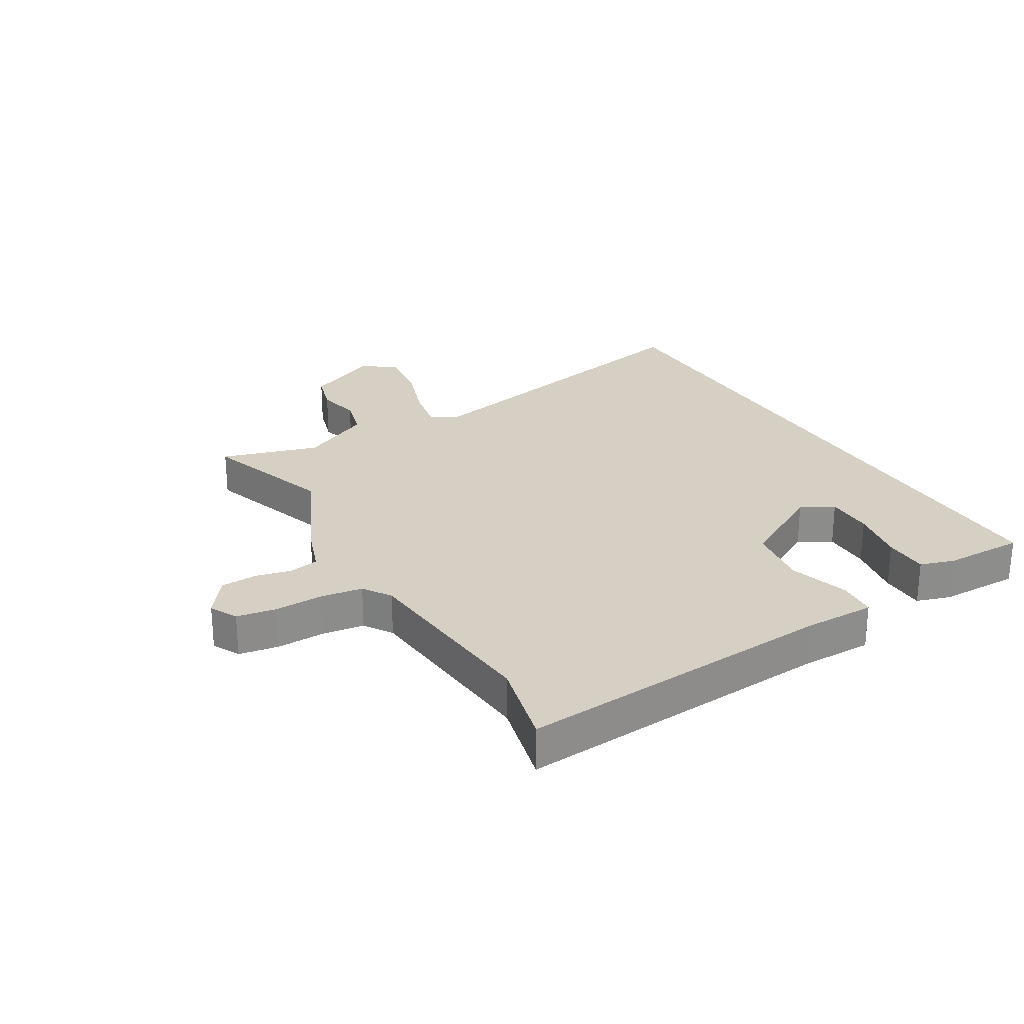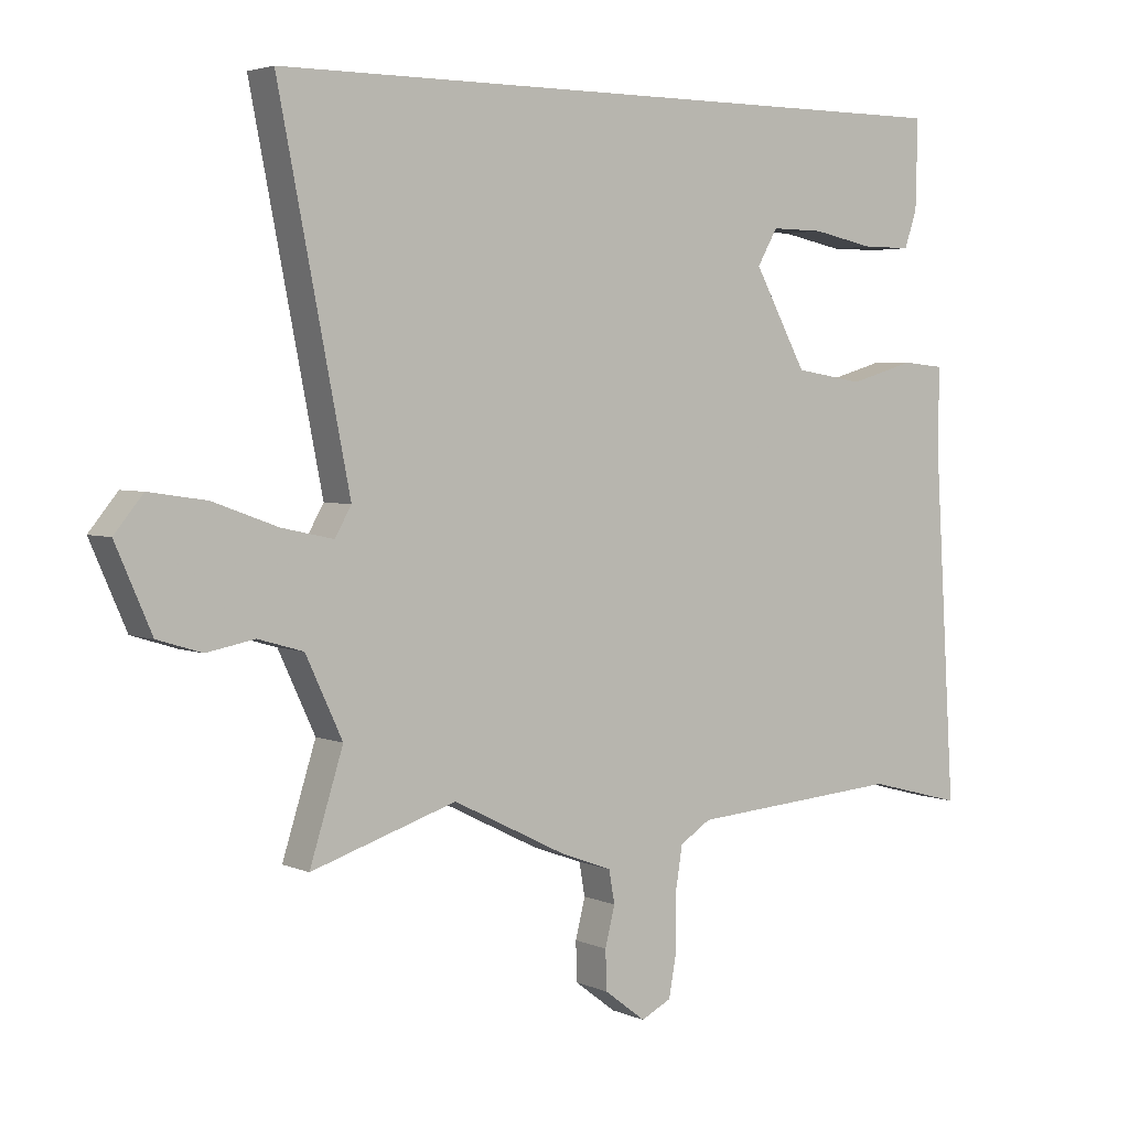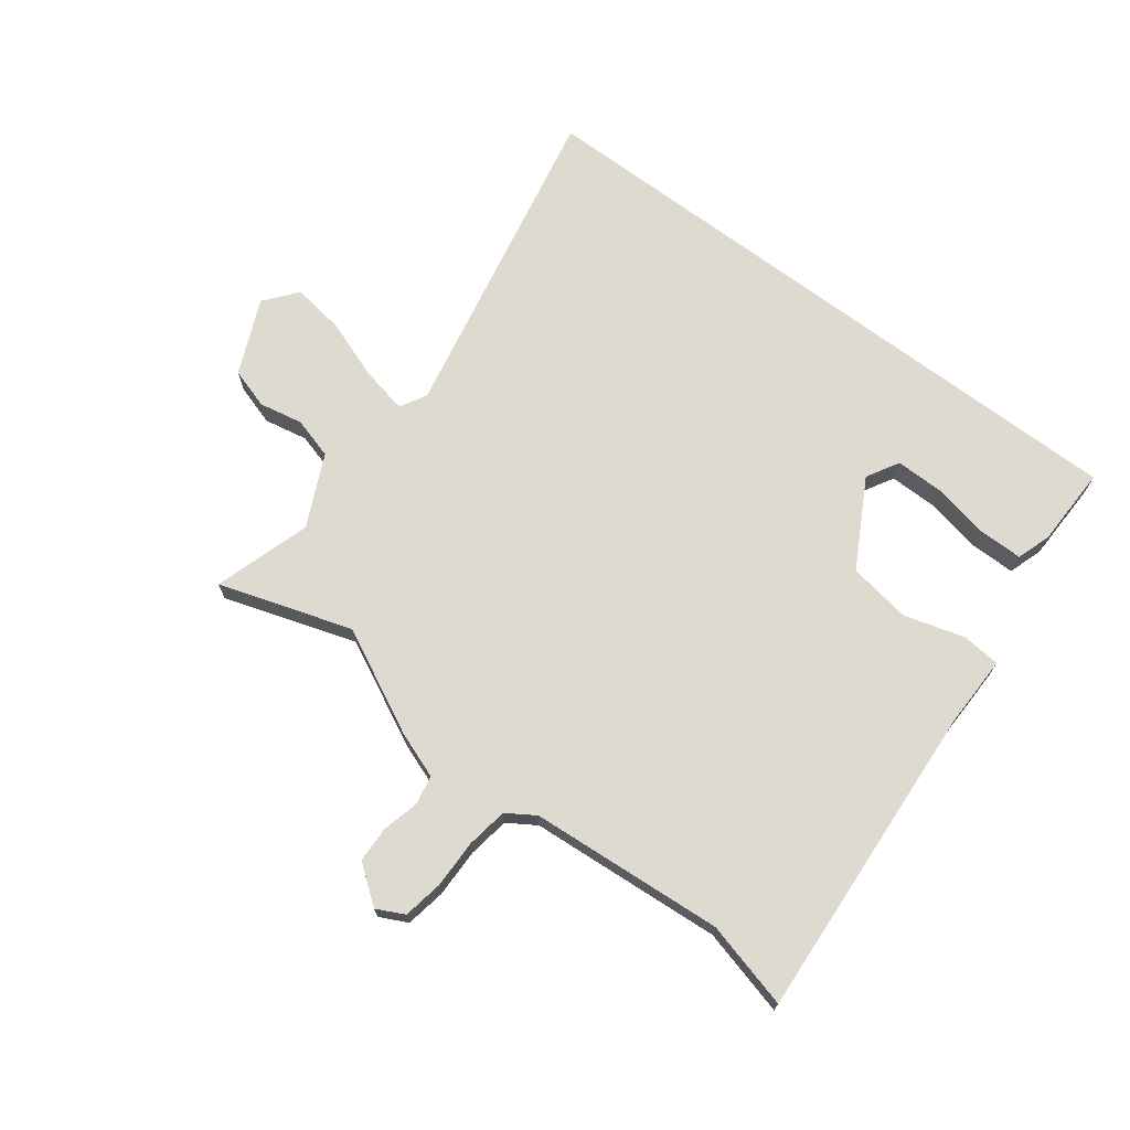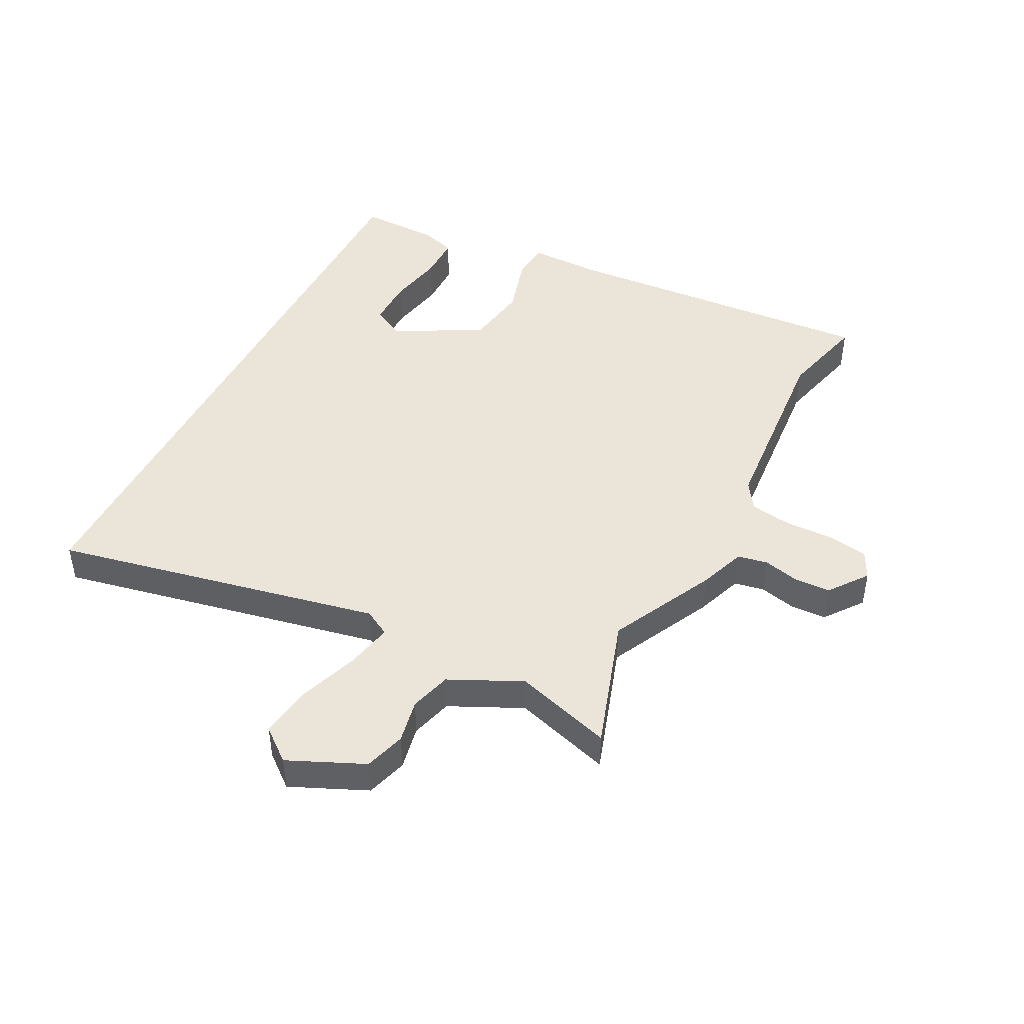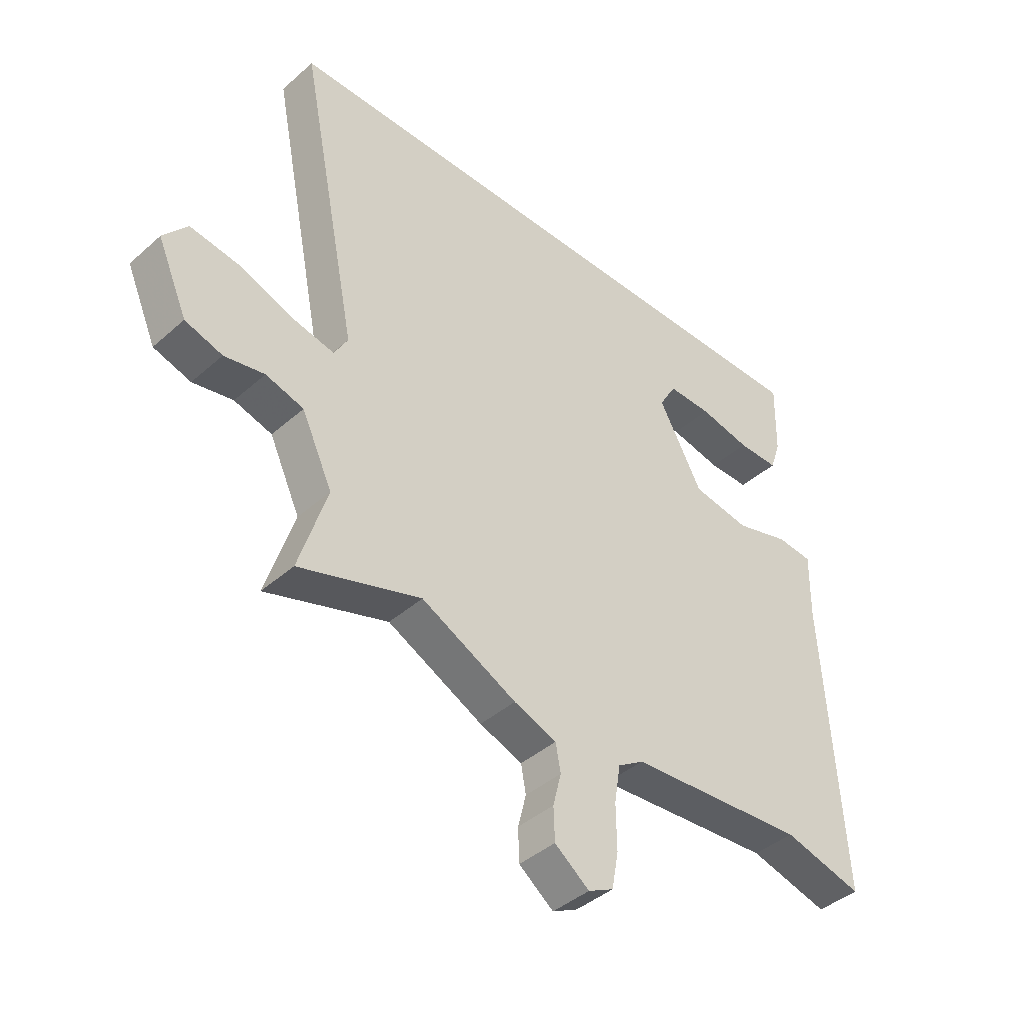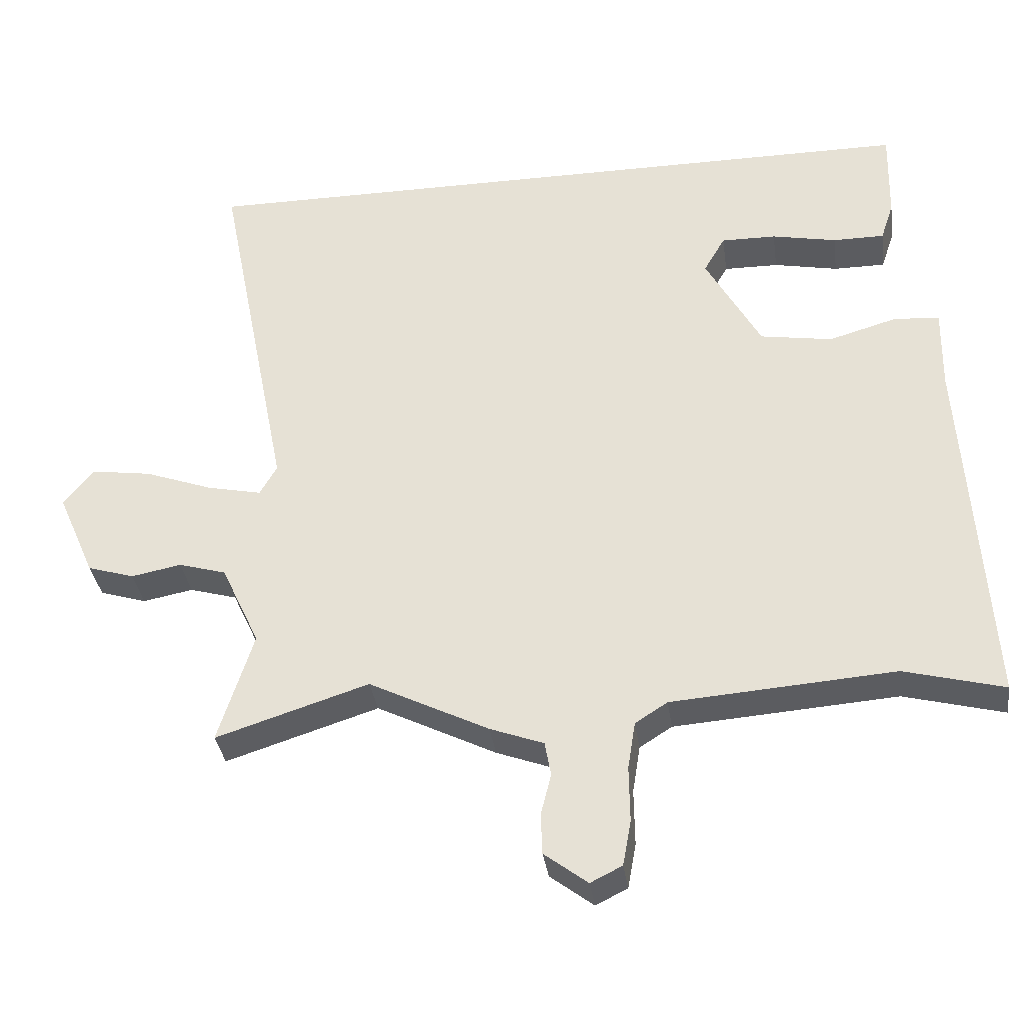
<metadata>
{"format":"obj","ext":"obj","renderer":"f3d","projection":"perspective","resolution":1024,"background":"white","views":[{"elev":26.1,"azim":-121.4,"up":"+Y"},{"elev":3.6,"azim":144.5,"up":"+Z"},{"elev":70.6,"azim":-143.1,"up":"+Y"},{"elev":45.4,"azim":116.8,"up":"+Y"},{"elev":-41.6,"azim":136.7,"up":"+Z"},{"elev":-34.6,"azim":-172.1,"up":"+Z"}]}
</metadata>
<code>
v 0.541 0.07 -0.513
v 0.319 0.07 -0.442
v 0.145 0.07 -0.529
v 0.067 0.07 -0.558
v 0.058 0.07 -0.608
v 0.073 0.07 -0.668
v 0.071 0.07 -0.728
v 0.008 0.07 -0.776
v -0.038 0.07 -0.753
v -0.05 0.07 -0.687
v -0.049 0.07 -0.605
v -0.06 0.07 -0.536
v -0.107 0.07 -0.506
v -0.431 0.07 -0.482
v -0.576 0.07 -0.52
v -0.543 0.07 0.015
v -0.545 0.07 0.135
v -0.48 0.07 0.141
v -0.38 0.07 0.112
v -0.275 0.07 0.129
v -0.195 0.07 0.275
v -0.226 0.07 0.329
v -0.306 0.07 0.328
v -0.4 0.07 0.309
v -0.475 0.07 0.309
v -0.494 0.07 0.366
v -0.497 0.07 0.5
v 0.584 0.07 0.5
v 0.476 0.07 -0.046
v 0.501 0.07 -0.09
v 0.58 0.07 -0.073
v 0.679 0.07 -0.037
v 0.767 0.07 -0.024
v 0.811 0.07 -0.078
v 0.756 0.07 -0.204
v 0.688 0.07 -0.225
v 0.615 0.07 -0.211
v 0.546 0.07 -0.231
v 0.49 0.07 -0.351
v 0.541 0 -0.513
v 0.319 0 -0.442
v 0.145 0 -0.529
v 0.067 0 -0.558
v 0.058 0 -0.608
v 0.073 0 -0.668
v 0.071 0 -0.728
v 0.008 0 -0.776
v -0.038 0 -0.753
v -0.05 0 -0.687
v -0.049 0 -0.605
v -0.06 0 -0.536
v -0.107 0 -0.506
v -0.431 0 -0.482
v -0.576 0 -0.52
v -0.543 0 0.015
v -0.545 0 0.135
v -0.48 0 0.141
v -0.38 0 0.112
v -0.275 0 0.129
v -0.195 0 0.275
v -0.226 0 0.329
v -0.306 0 0.328
v -0.4 0 0.309
v -0.475 0 0.309
v -0.494 0 0.366
v -0.497 0 0.5
v 0.584 0 0.5
v 0.476 0 -0.046
v 0.501 0 -0.09
v 0.58 0 -0.073
v 0.679 0 -0.037
v 0.767 0 -0.024
v 0.811 0 -0.078
v 0.756 0 -0.204
v 0.688 0 -0.225
v 0.615 0 -0.211
v 0.546 0 -0.231
v 0.49 0 -0.351
f 34 35 36 37
f 34 37 38
f 31 32 33 34
f 30 31 34 38
f 29 30 38 39
f 27 28 29
f 23 24 25 26
f 22 23 26 27
f 16 17 18 19
f 14 15 16 19
f 13 14 19 20
f 12 13 20 21
f 8 9 10 11
f 8 11 12
f 5 6 7 8
f 4 5 8 12
f 2 3 4 12
f 39 1 2
f 39 2 12 21
f 22 27 29
f 21 22 29 39
f 76 75 74 73
f 77 76 73
f 73 72 71 70
f 77 73 70 69
f 78 77 69 68
f 68 67 66
f 65 64 63 62
f 66 65 62 61
f 58 57 56 55
f 58 55 54 53
f 59 58 53 52
f 60 59 52 51
f 50 49 48 47
f 51 50 47
f 47 46 45 44
f 51 47 44 43
f 51 43 42 41
f 41 40 78
f 60 51 41 78
f 68 66 61
f 78 68 61 60
f 1 40 41 2
f 2 41 42 3
f 3 42 43 4
f 4 43 44 5
f 5 44 45 6
f 6 45 46 7
f 7 46 47 8
f 8 47 48 9
f 9 48 49 10
f 10 49 50 11
f 11 50 51 12
f 12 51 52 13
f 13 52 53 14
f 14 53 54 15
f 15 54 55 16
f 16 55 56 17
f 17 56 57 18
f 18 57 58 19
f 19 58 59 20
f 20 59 60 21
f 21 60 61 22
f 22 61 62 23
f 23 62 63 24
f 24 63 64 25
f 25 64 65 26
f 26 65 66 27
f 27 66 67 28
f 28 67 68 29
f 29 68 69 30
f 30 69 70 31
f 31 70 71 32
f 32 71 72 33
f 33 72 73 34
f 34 73 74 35
f 35 74 75 36
f 36 75 76 37
f 37 76 77 38
f 38 77 78 39
f 39 78 40 1

</code>
